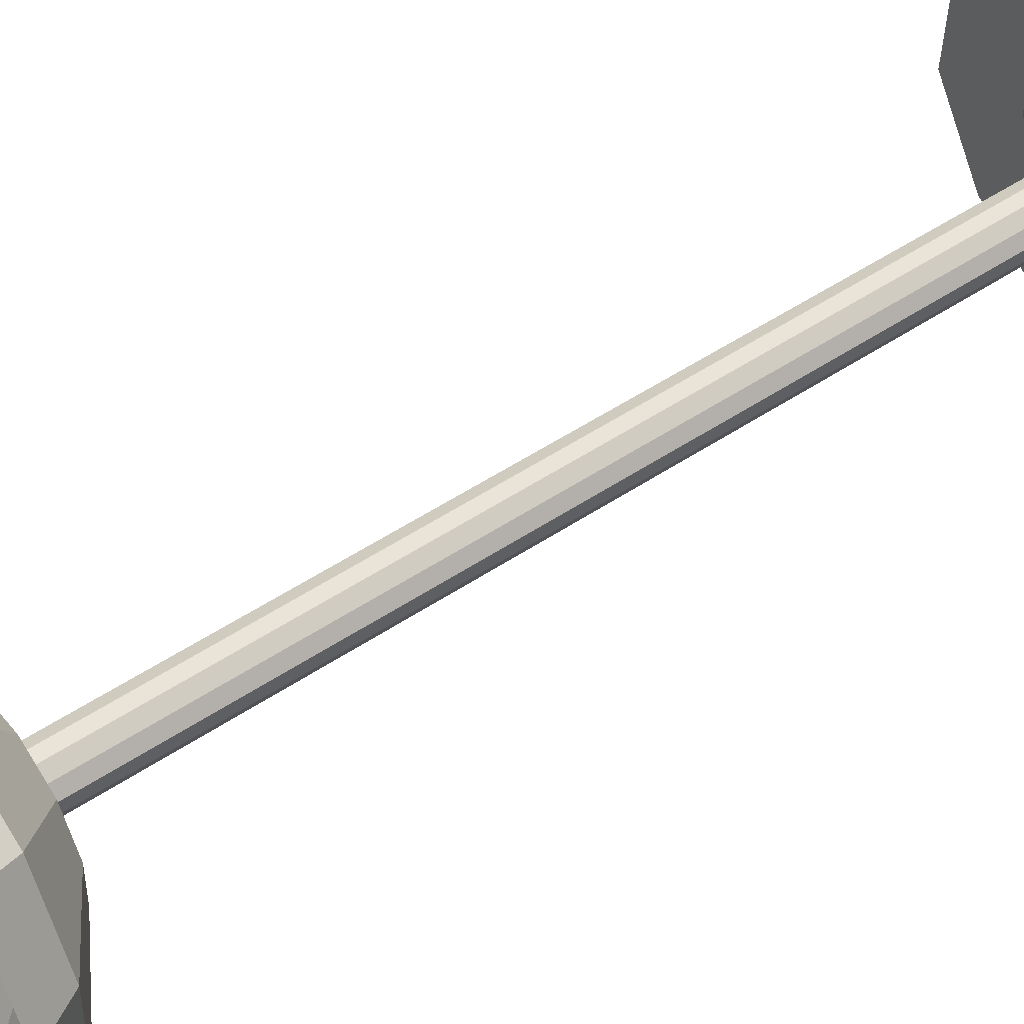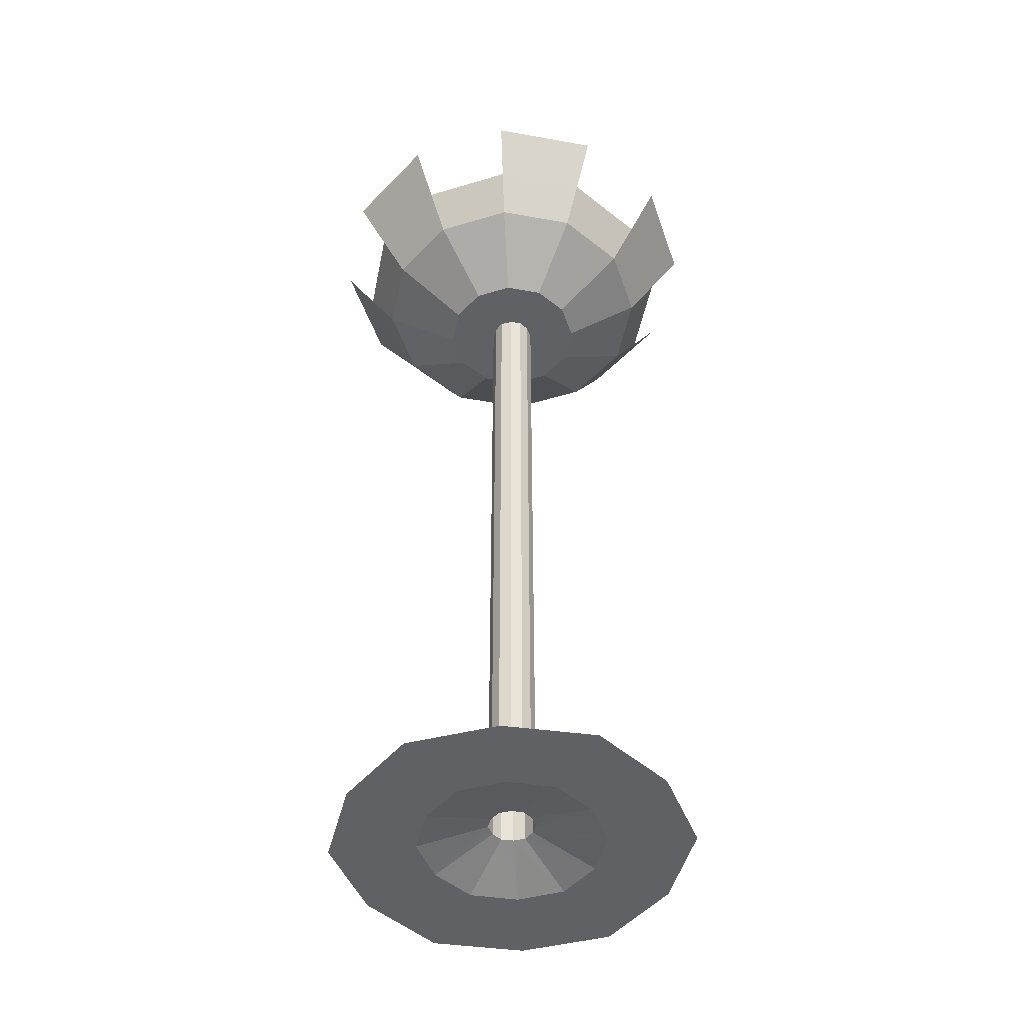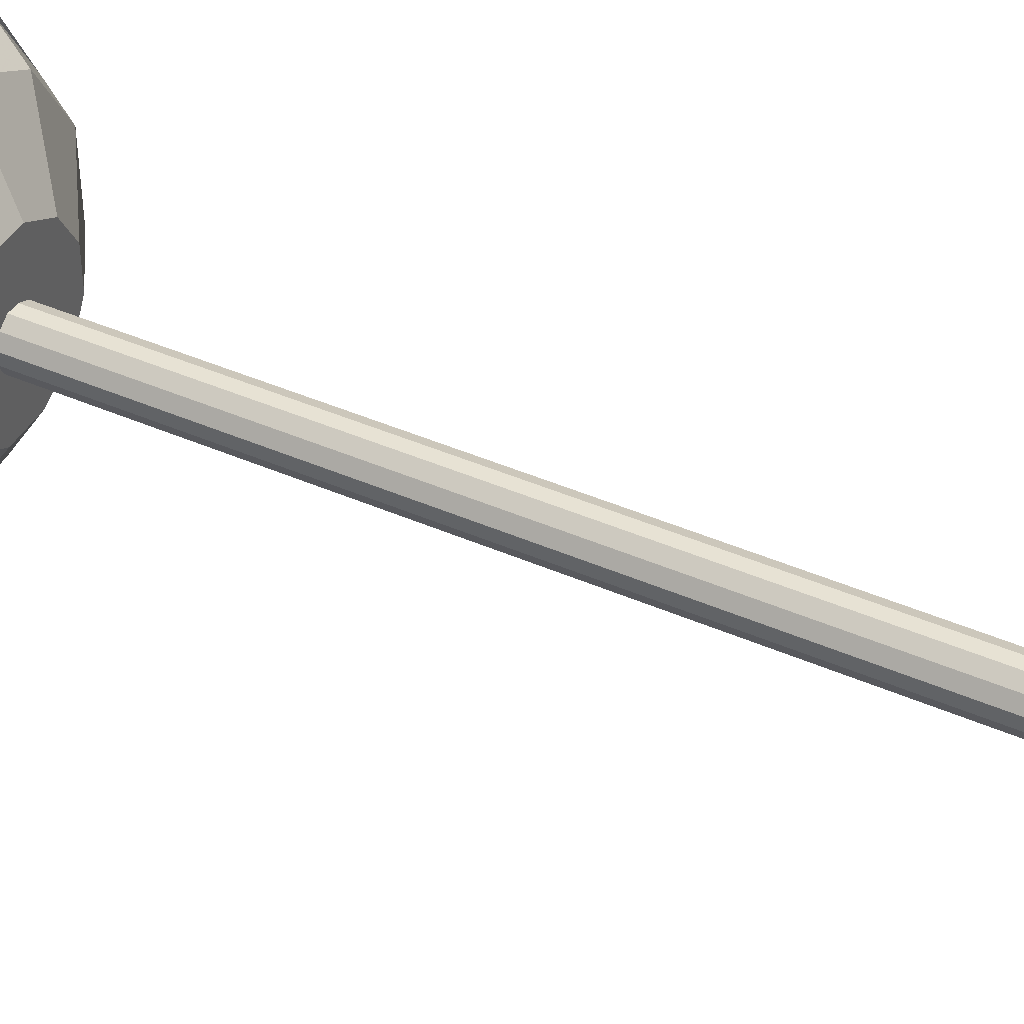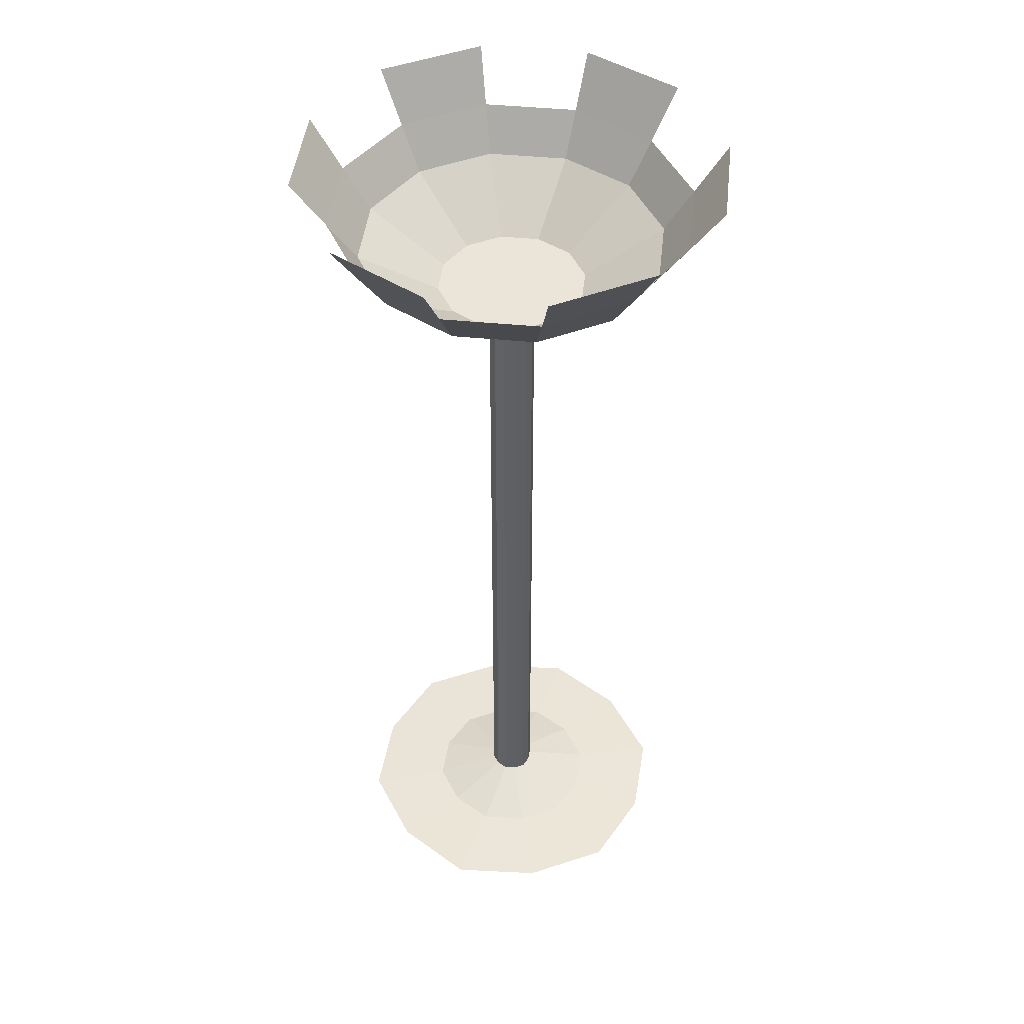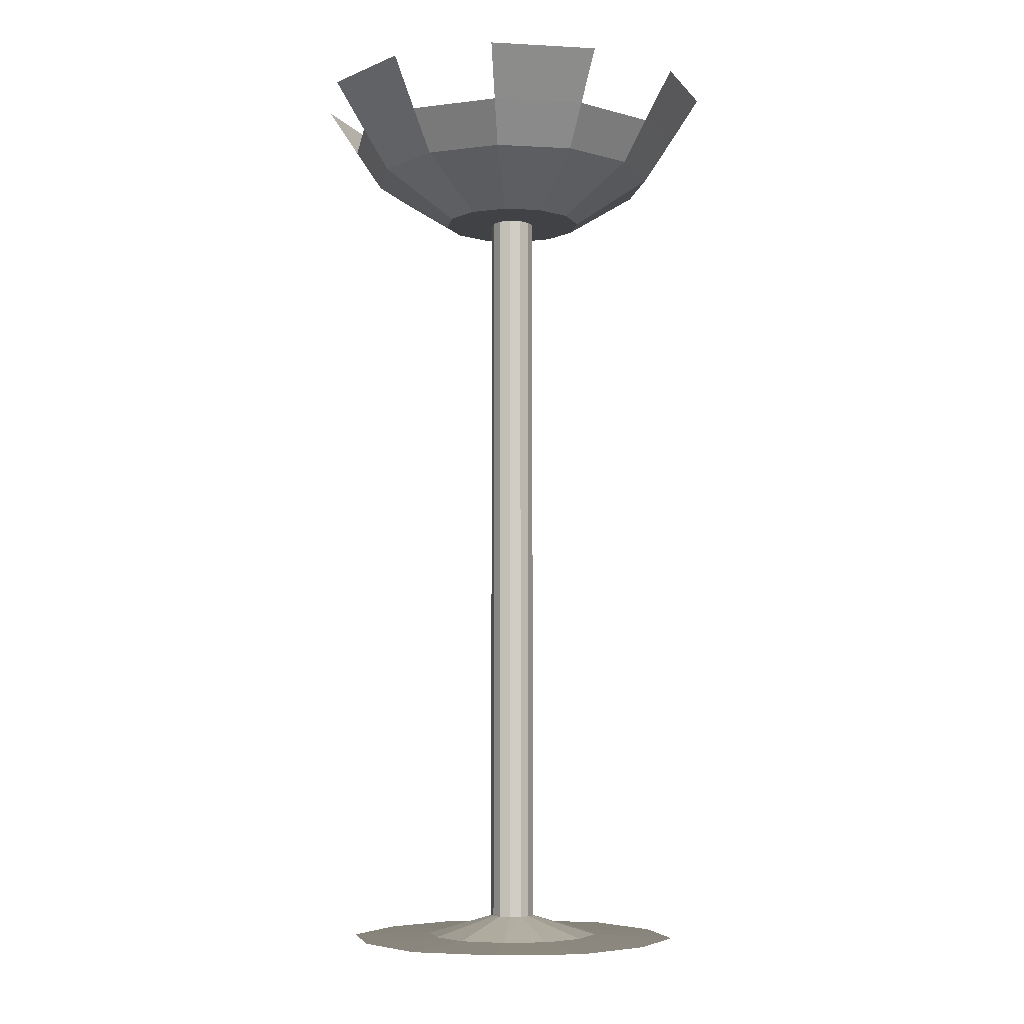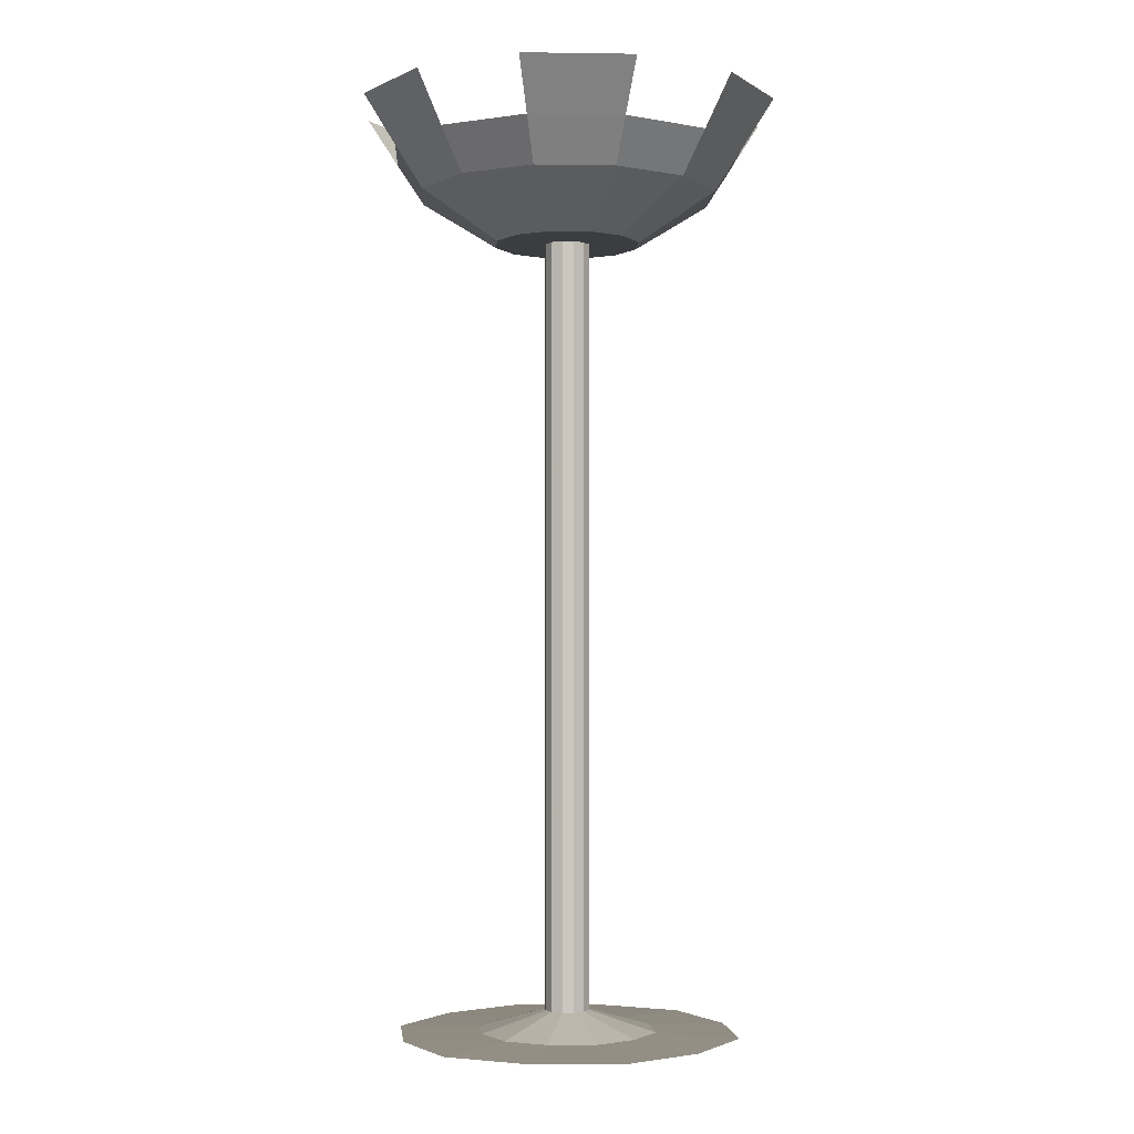
<metadata>
{"format":"obj","ext":"obj","renderer":"f3d","projection":"perspective","resolution":1024,"background":"white","views":[{"elev":48.8,"azim":-127.0,"up":"+Z"},{"elev":-48.0,"azim":138.6,"up":"+Y"},{"elev":42.8,"azim":-62.5,"up":"+Z"},{"elev":45.5,"azim":-53.6,"up":"+Y"},{"elev":-6.2,"azim":140.8,"up":"+Y"},{"elev":-2.3,"azim":-152.9,"up":"+Y"}]}
</metadata>
<code>
o Standing_torch.001_Circle.005
v 0.291 5.543 -1.086
v -0.291 5.543 -1.086
v -0.795 5.543 -0.795
v -1.086 5.543 -0.291
v -1.086 5.543 0.291
v -0.795 5.543 0.795
v -0.291 5.543 1.086
v 0.291 5.543 1.086
v 0.795 5.543 0.795
v 1.086 5.543 0.291
v 1.086 5.543 -0.291
v 0.795 5.543 -0.795
v 0.1202 4.979 -0.4488
v -0.1202 4.979 -0.4488
v -0.3285 4.979 -0.3285
v -0.4488 4.979 -0.1202
v -0.4488 4.979 0.1202
v -0.3285 4.979 0.3285
v -0.1202 4.979 0.4488
v 0.1202 4.979 0.4488
v 0.3285 4.979 0.3285
v 0.4488 4.979 0.1202
v 0.4488 4.979 -0.1202
v 0.3285 4.979 -0.3285
v 0.3427 5.851 -1.279
v -0.3427 5.851 -1.279
v -0.9362 5.851 -0.9362
v -1.279 5.851 -0.3427
v -1.279 5.851 0.3427
v -0.9362 5.851 0.9362
v -0.3427 5.851 1.279
v 0.3427 5.851 1.279
v 0.9362 5.851 0.9362
v 1.279 5.851 0.3427
v 1.279 5.851 -0.3427
v 0.9362 5.851 -0.9362
v 0.9181 5.282 -0.246
v 0.6721 5.282 -0.6721
v -0.6721 5.282 0.6721
v -0.246 5.282 0.918
v 0.246 5.282 -0.9181
v -0.246 5.282 -0.9181
v 0.246 5.282 0.9181
v -0.6721 5.282 -0.6721
v 0.6721 5.282 0.6721
v -0.9181 5.282 -0.246
v 0.918 5.282 0.246
v -0.9181 5.282 0.246
v -0.03588 0.1438 -0.1339
v -0.1339 0.1438 -0.03588
v -0.09803 0.1438 0.09803
v 0.03588 0.1438 0.1339
v 0.1339 0.1438 0.03588
v 0.09803 0.1438 -0.09803
v -0.2729 1e-06 -1.019
v -1.019 1e-06 -0.2729
v -0.7457 1e-06 0.7457
v 0.2729 1e-06 1.019
v 1.019 1e-06 0.2729
v 0.7457 1e-06 -0.7457
v 0.1019 0.1438 0.1019
v -1.049 1e-06 0.2811
v 0.1392 0.1438 -0.03731
v -0.2811 1e-06 1.049
v 0.03731 0.1438 -0.1392
v 0.768 1e-06 0.768
v -0.1019 0.1438 -0.1019
v 1.049 1e-06 -0.2811
v -0.1392 0.1438 0.03731
v 0.2811 1e-06 -1.049
v -0.03731 0.1438 0.1392
v -0.768 1e-06 -0.768
v -0.5353 0.01948 -0.1434
v -0.3919 0.01948 0.3919
v 0.1434 0.01948 0.5353
v 0.5353 0.01948 0.1434
v -0.1434 0.01948 -0.5353
v 0.3919 0.01948 -0.3919
v -0.5471 0.01948 0.1466
v -0.4005 0.01948 -0.4005
v 0.4005 0.01948 0.4005
v -0.1466 0.01948 0.5471
v 0.1466 0.01948 -0.5471
v 0.5471 0.01948 -0.1466
v -0.03731 4.979 0.1392
v -0.1392 4.979 0.03731
v -0.1019 4.979 -0.1019
v 0.03731 4.979 -0.1392
v 0.1392 4.979 -0.03731
v 0.1019 4.979 0.1019
v 0.09803 4.979 -0.09803
v 0.1339 4.979 0.03588
v 0.03588 4.979 0.1339
v -0.09803 4.979 0.09803
v -0.1339 4.979 -0.03588
v -0.03588 4.979 -0.1339
g main
f 64 82 74 57
f 57 74 79 62
f 62 79 73 56
f 56 73 80 72
f 72 80 77 55
f 55 77 83 70
f 70 83 78 60
f 60 78 84 68
f 68 84 76 59
f 59 76 81 66
f 66 81 75 58
f 58 75 82 64
f 74 82 71 51
f 82 75 52 71
f 75 81 61 52
f 81 76 53 61
f 76 84 63 53
f 84 78 54 63
f 78 83 65 54
f 83 77 49 65
f 77 80 67 49
f 80 73 50 67
f 73 79 69 50
f 79 74 51 69
f 17 18 39 48
f 18 19 40 39
f 19 20 43 40
f 20 21 45 43
f 21 22 47 45
f 22 23 37 47
f 23 24 38 37
f 24 13 41 38
f 13 14 42 41
f 14 15 44 42
f 15 16 46 44
f 16 17 48 46
f 46 48 5 4
f 48 39 6 5
f 39 40 7 6
f 40 43 8 7
f 43 45 9 8
f 45 47 10 9
f 47 37 11 10
f 37 38 12 11
f 1 12 38 41
f 2 1 41 42
f 42 44 3 2
f 44 46 4 3
f 7 31 30 6
f 5 29 28 4
f 3 27 26 2
f 1 25 36 12
f 11 35 34 10
f 9 33 32 8
f 52 61 90 93
f 96 88 65 49
f 93 85 71 52
f 54 65 88 91
f 94 86 69 51
f 51 71 85 94
f 91 89 63 54
f 50 69 86 95
f 53 63 89 92
f 95 87 67 50
f 92 90 61 53
f 49 67 87 96
f 13 15 14
f 13 24 15
f 24 16 15
f 24 23 16
f 23 17 16
f 23 22 17
f 22 18 17
f 22 21 18
f 21 19 18
f 21 20 19

</code>
